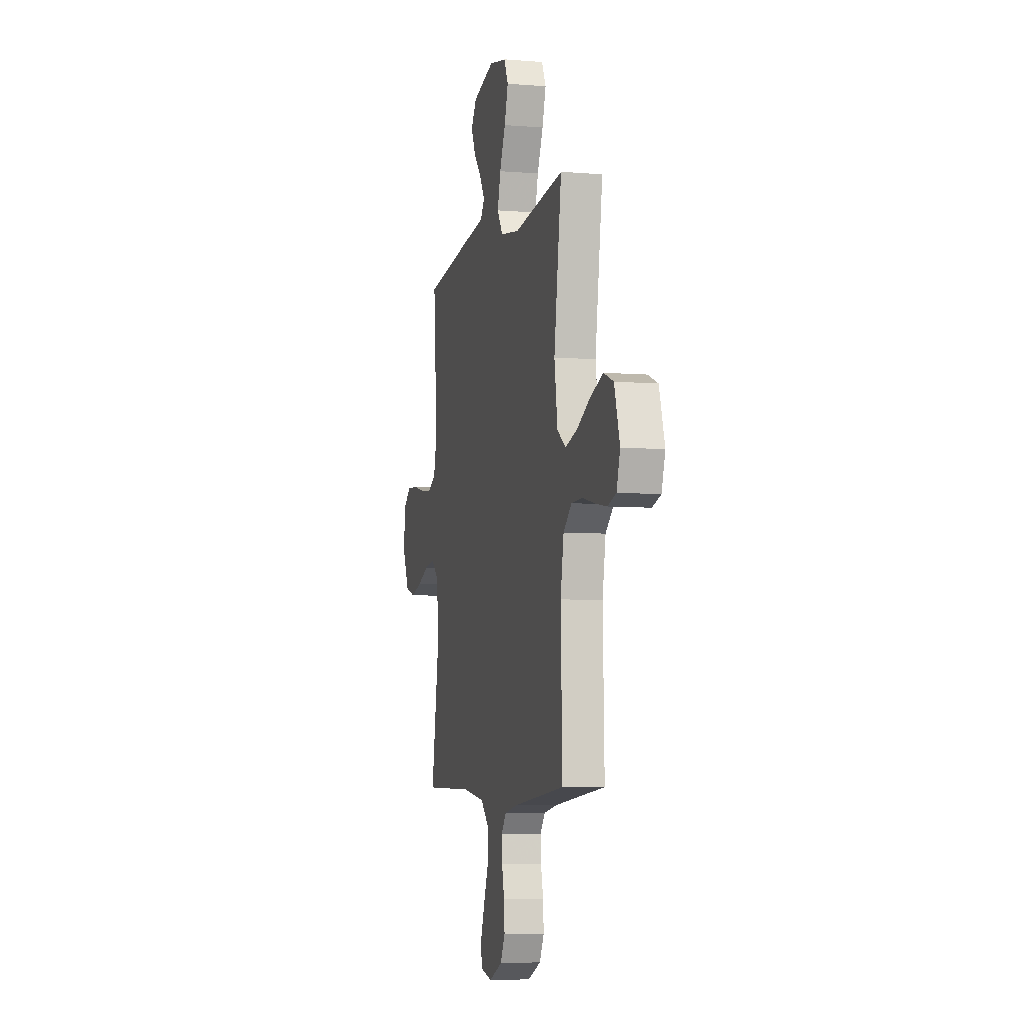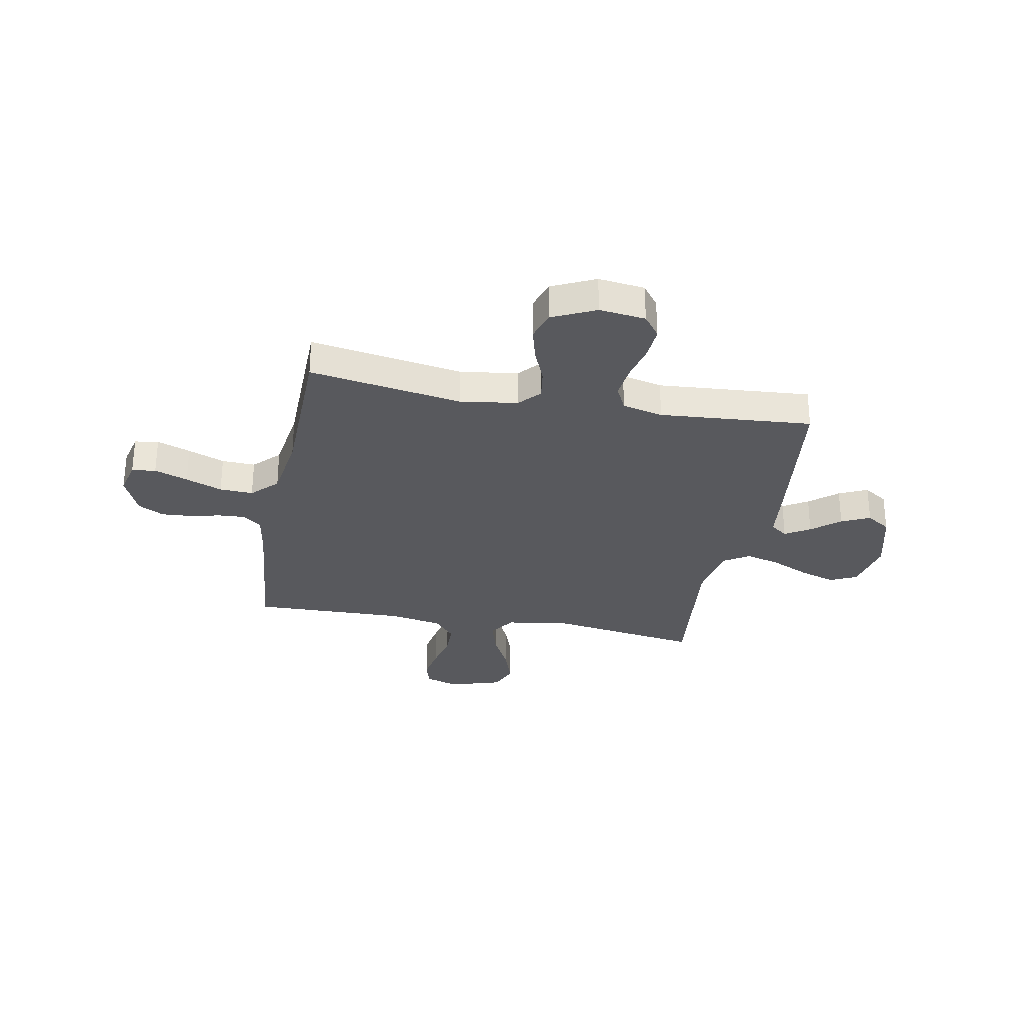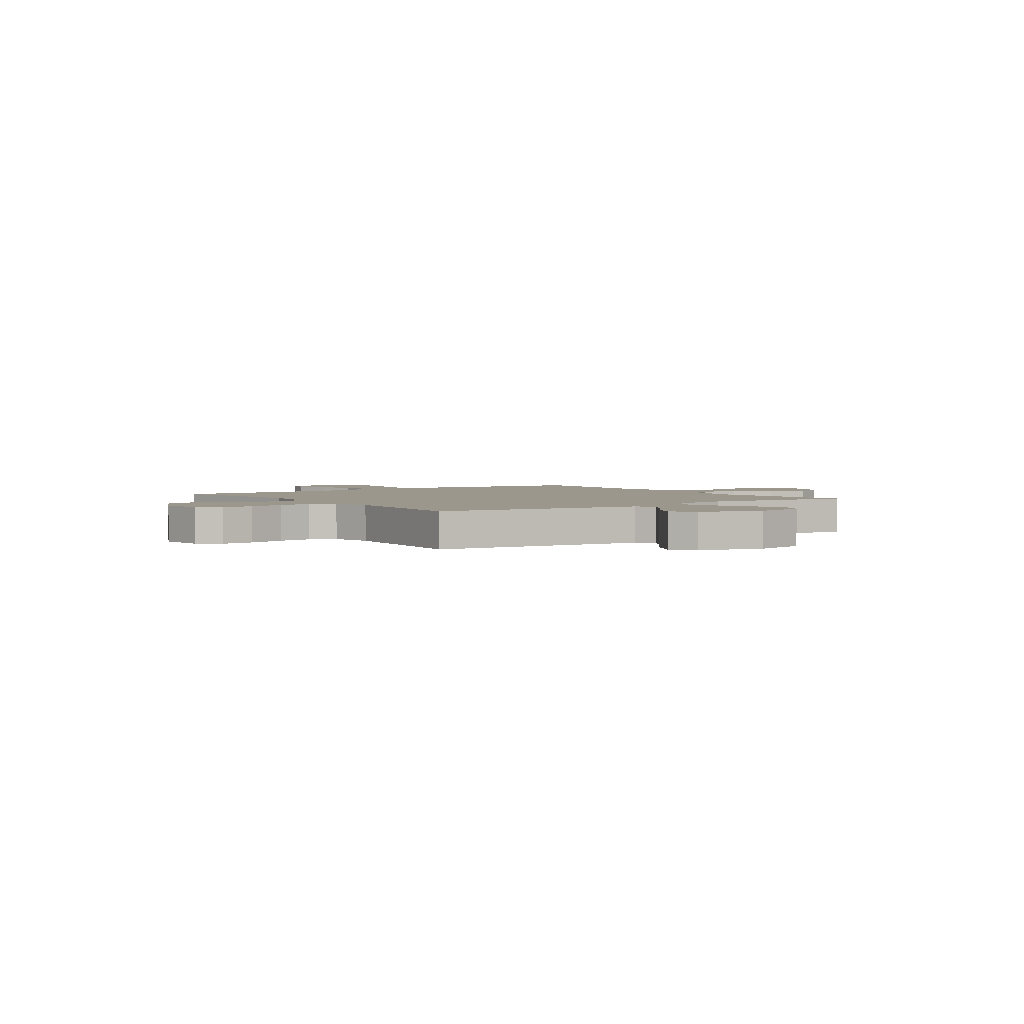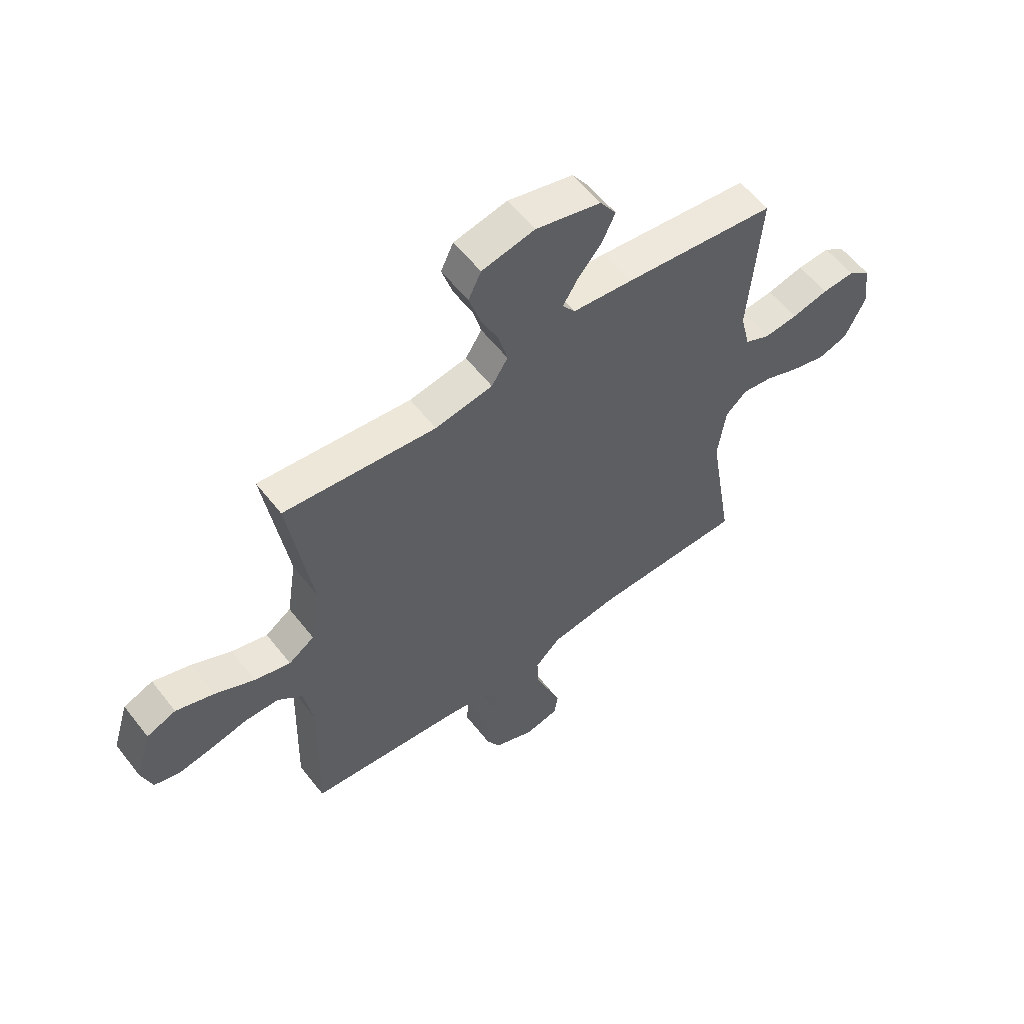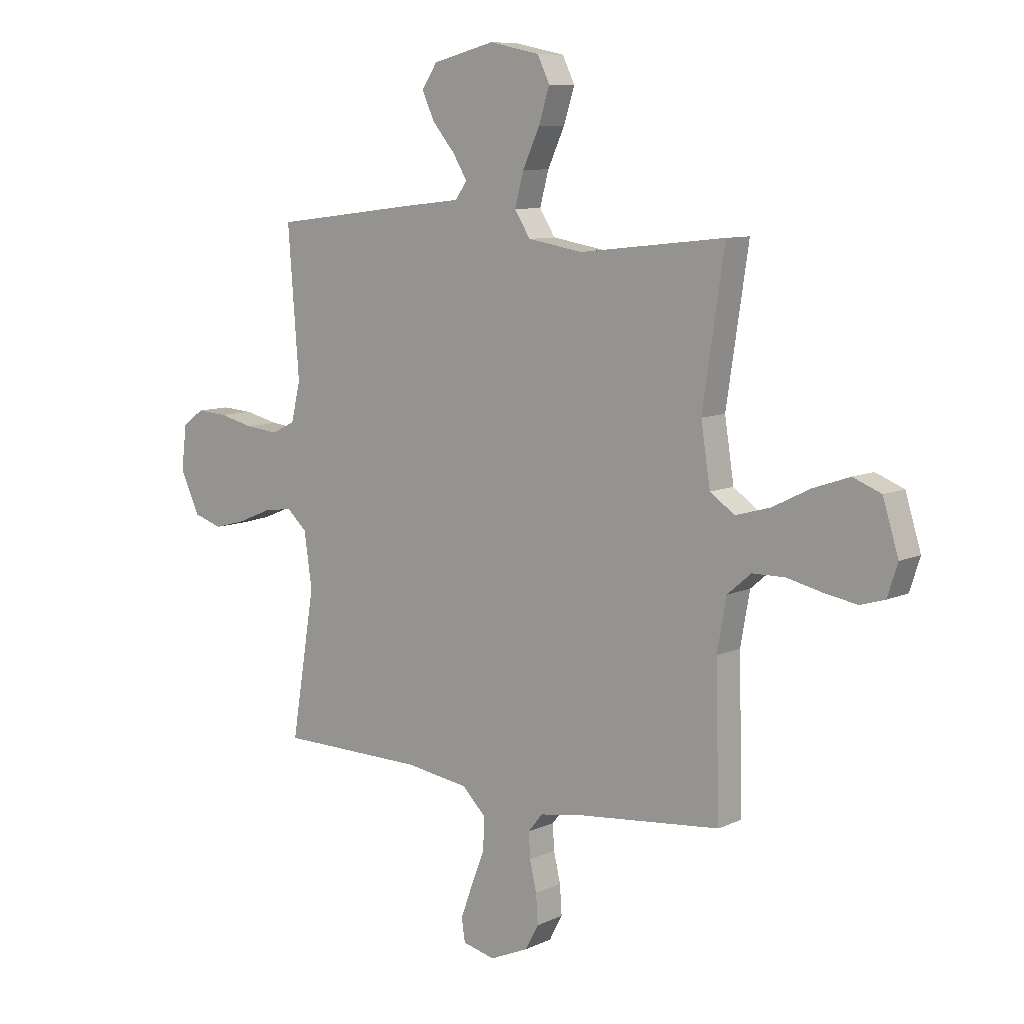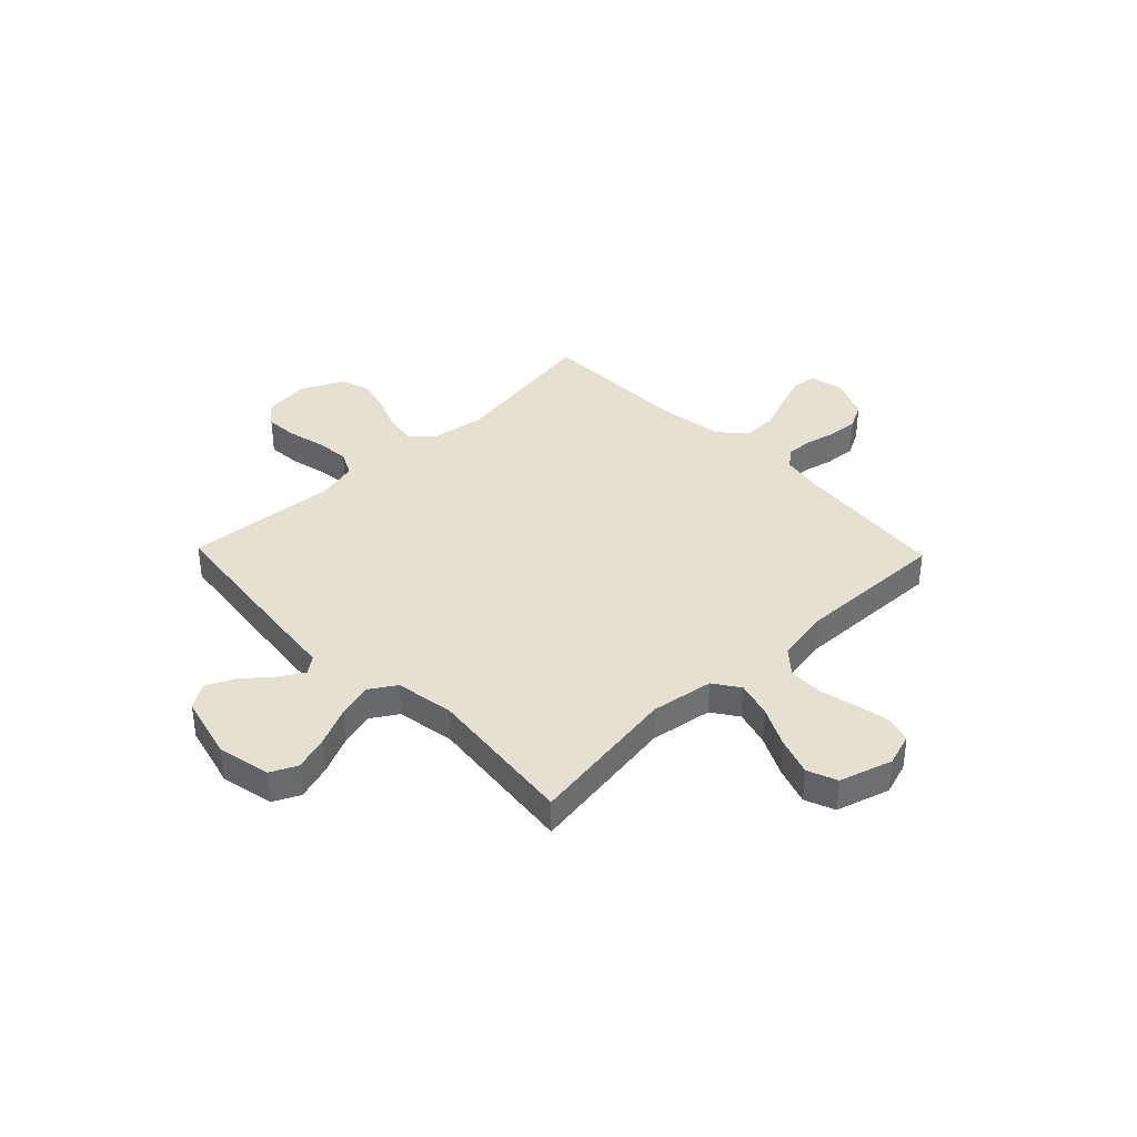
<metadata>
{"format":"obj","ext":"obj","renderer":"f3d","projection":"perspective","resolution":1024,"background":"white","views":[{"elev":-6.3,"azim":76.3,"up":"+Z"},{"elev":-29.8,"azim":-100.7,"up":"+Y"},{"elev":2.7,"azim":-35.0,"up":"+Y"},{"elev":57.8,"azim":142.4,"up":"+Z"},{"elev":8.9,"azim":39.3,"up":"+Z"},{"elev":37.7,"azim":46.0,"up":"+Y"}]}
</metadata>
<code>
v 0.5 0.07 -0.5
v 0.2 0.07 -0.53
v 0.116 0.07 -0.544
v 0.086 0.07 -0.581
v 0.089 0.07 -0.633
v 0.103 0.07 -0.693
v 0.107 0.07 -0.753
v 0.08 0.07 -0.804
v 0 0.07 -0.839
v -0.067 0.07 -0.823
v -0.074 0.07 -0.776
v -0.05 0.07 -0.71
v -0.022 0.07 -0.638
v -0.019 0.07 -0.572
v -0.069 0.07 -0.523
v -0.2 0.07 -0.504
v -0.5 0.07 -0.5
v -0.451 0.07 -0.2
v -0.467 0.07 -0.087
v -0.509 0.07 -0.049
v -0.569 0.07 -0.058
v -0.637 0.07 -0.086
v -0.704 0.07 -0.104
v -0.763 0.07 -0.085
v -0.803 0.07 0
v -0.792 0.07 0.091
v -0.748 0.07 0.124
v -0.684 0.07 0.12
v -0.612 0.07 0.103
v -0.545 0.07 0.096
v -0.496 0.07 0.12
v -0.477 0.07 0.2
v -0.5 0.07 0.5
v -0.2 0.07 0.537
v -0.083 0.07 0.55
v -0.058 0.07 0.584
v -0.088 0.07 0.633
v -0.134 0.07 0.688
v -0.16 0.07 0.744
v -0.128 0.07 0.792
v 0 0.07 0.825
v 0.104 0.07 0.803
v 0.129 0.07 0.751
v 0.107 0.07 0.681
v 0.072 0.07 0.605
v 0.054 0.07 0.537
v 0.086 0.07 0.486
v 0.2 0.07 0.467
v 0.5 0.07 0.5
v 0.455 0.07 0.2
v 0.474 0.07 0.077
v 0.525 0.07 0.042
v 0.596 0.07 0.062
v 0.674 0.07 0.101
v 0.749 0.07 0.127
v 0.807 0.07 0.104
v 0.839 0.07 0
v 0.818 0.07 -0.065
v 0.768 0.07 -0.08
v 0.7 0.07 -0.068
v 0.627 0.07 -0.051
v 0.56 0.07 -0.052
v 0.511 0.07 -0.094
v 0.492 0.07 -0.2
v 0.5 0 -0.5
v 0.2 0 -0.53
v 0.116 0 -0.544
v 0.086 0 -0.581
v 0.089 0 -0.633
v 0.103 0 -0.693
v 0.107 0 -0.753
v 0.08 0 -0.804
v 0 0 -0.839
v -0.067 0 -0.823
v -0.074 0 -0.776
v -0.05 0 -0.71
v -0.022 0 -0.638
v -0.019 0 -0.572
v -0.069 0 -0.523
v -0.2 0 -0.504
v -0.5 0 -0.5
v -0.451 0 -0.2
v -0.467 0 -0.087
v -0.509 0 -0.049
v -0.569 0 -0.058
v -0.637 0 -0.086
v -0.704 0 -0.104
v -0.763 0 -0.085
v -0.803 0 0
v -0.792 0 0.091
v -0.748 0 0.124
v -0.684 0 0.12
v -0.612 0 0.103
v -0.545 0 0.096
v -0.496 0 0.12
v -0.477 0 0.2
v -0.5 0 0.5
v -0.2 0 0.537
v -0.083 0 0.55
v -0.058 0 0.584
v -0.088 0 0.633
v -0.134 0 0.688
v -0.16 0 0.744
v -0.128 0 0.792
v 0 0 0.825
v 0.104 0 0.803
v 0.129 0 0.751
v 0.107 0 0.681
v 0.072 0 0.605
v 0.054 0 0.537
v 0.086 0 0.486
v 0.2 0 0.467
v 0.5 0 0.5
v 0.455 0 0.2
v 0.474 0 0.077
v 0.525 0 0.042
v 0.596 0 0.062
v 0.674 0 0.101
v 0.749 0 0.127
v 0.807 0 0.104
v 0.839 0 0
v 0.818 0 -0.065
v 0.768 0 -0.08
v 0.7 0 -0.068
v 0.627 0 -0.051
v 0.56 0 -0.052
v 0.511 0 -0.094
v 0.492 0 -0.2
f 59 60 61
f 58 59 61
f 57 58 61
f 56 57 61
f 55 56 61
f 54 55 61
f 53 54 61
f 52 53 61 62
f 51 52 62 63
f 48 49 50
f 47 48 50 51
f 43 44 45
f 42 43 45
f 41 42 45
f 40 41 45
f 39 40 45
f 38 39 45
f 37 38 45
f 36 37 45 46
f 35 36 46 47
f 51 63 64
f 47 51 64
f 35 47 64
f 34 35 64
f 33 34 64
f 32 33 64
f 27 28 29
f 26 27 29
f 25 26 29
f 24 25 29
f 23 24 29
f 22 23 29
f 21 22 29
f 20 21 29 30
f 16 17 18
f 15 16 18 19
f 14 15 19
f 11 12 13
f 10 11 13
f 9 10 13
f 8 9 13
f 7 8 13
f 6 7 13
f 5 6 13
f 4 5 13 14
f 3 4 14 19
f 64 1 2
f 32 64 2
f 31 32 2
f 20 30 31
f 19 20 31
f 3 19 31
f 2 3 31
f 125 124 123
f 125 123 122
f 125 122 121
f 125 121 120
f 125 120 119
f 125 119 118
f 125 118 117
f 126 125 117 116
f 127 126 116 115
f 114 113 112
f 115 114 112 111
f 109 108 107
f 109 107 106
f 109 106 105
f 109 105 104
f 109 104 103
f 109 103 102
f 109 102 101
f 110 109 101 100
f 111 110 100 99
f 128 127 115
f 128 115 111
f 128 111 99
f 128 99 98
f 128 98 97
f 128 97 96
f 93 92 91
f 93 91 90
f 93 90 89
f 93 89 88
f 93 88 87
f 93 87 86
f 93 86 85
f 94 93 85 84
f 82 81 80
f 83 82 80 79
f 83 79 78
f 77 76 75
f 77 75 74
f 77 74 73
f 77 73 72
f 77 72 71
f 77 71 70
f 77 70 69
f 78 77 69 68
f 83 78 68 67
f 66 65 128
f 66 128 96
f 66 96 95
f 95 94 84
f 95 84 83
f 95 83 67
f 95 67 66
f 1 65 66 2
f 2 66 67 3
f 3 67 68 4
f 4 68 69 5
f 5 69 70 6
f 6 70 71 7
f 7 71 72 8
f 8 72 73 9
f 9 73 74 10
f 10 74 75 11
f 11 75 76 12
f 12 76 77 13
f 13 77 78 14
f 14 78 79 15
f 15 79 80 16
f 16 80 81 17
f 17 81 82 18
f 18 82 83 19
f 19 83 84 20
f 20 84 85 21
f 21 85 86 22
f 22 86 87 23
f 23 87 88 24
f 24 88 89 25
f 25 89 90 26
f 26 90 91 27
f 27 91 92 28
f 28 92 93 29
f 29 93 94 30
f 30 94 95 31
f 31 95 96 32
f 32 96 97 33
f 33 97 98 34
f 34 98 99 35
f 35 99 100 36
f 36 100 101 37
f 37 101 102 38
f 38 102 103 39
f 39 103 104 40
f 40 104 105 41
f 41 105 106 42
f 42 106 107 43
f 43 107 108 44
f 44 108 109 45
f 45 109 110 46
f 46 110 111 47
f 47 111 112 48
f 48 112 113 49
f 49 113 114 50
f 50 114 115 51
f 51 115 116 52
f 52 116 117 53
f 53 117 118 54
f 54 118 119 55
f 55 119 120 56
f 56 120 121 57
f 57 121 122 58
f 58 122 123 59
f 59 123 124 60
f 60 124 125 61
f 61 125 126 62
f 62 126 127 63
f 63 127 128 64
f 64 128 65 1

</code>
